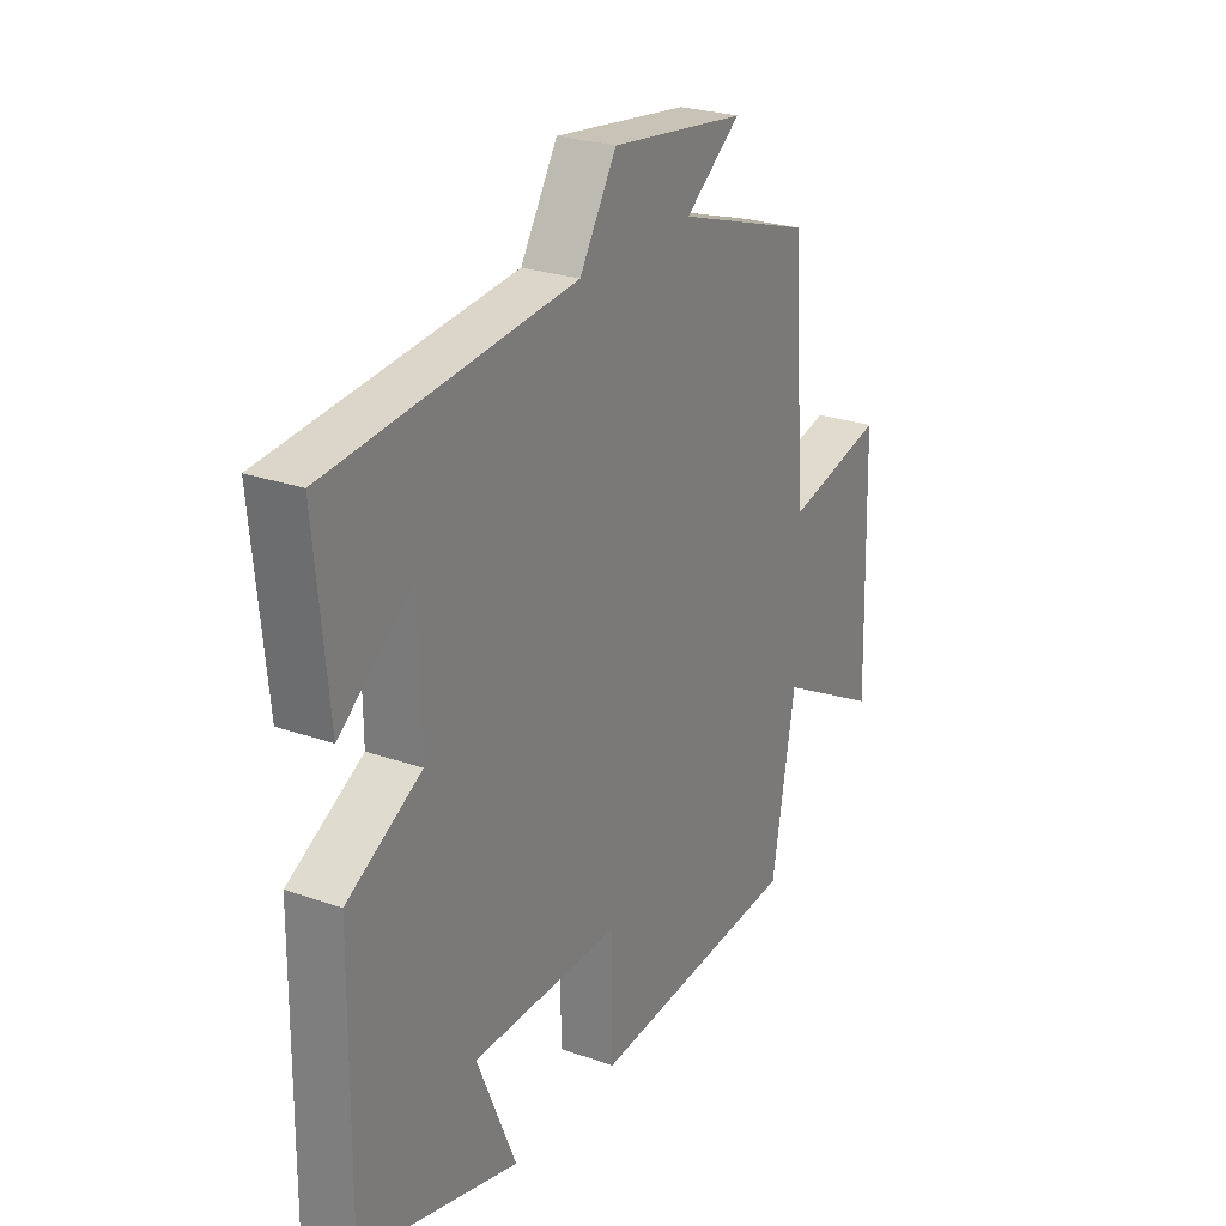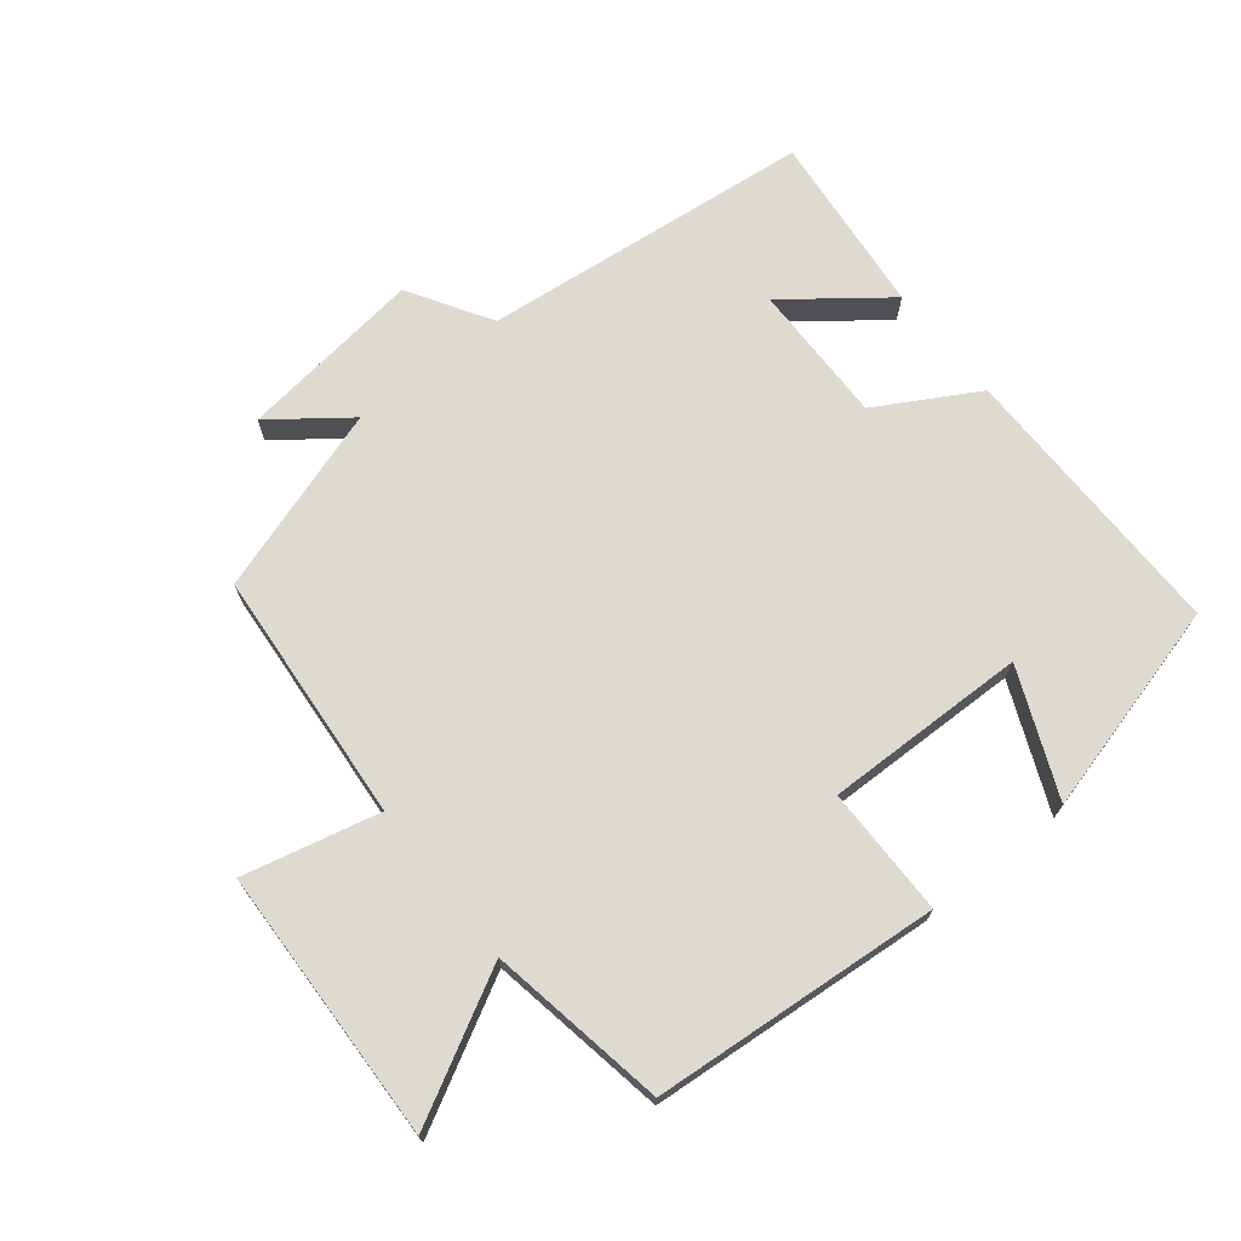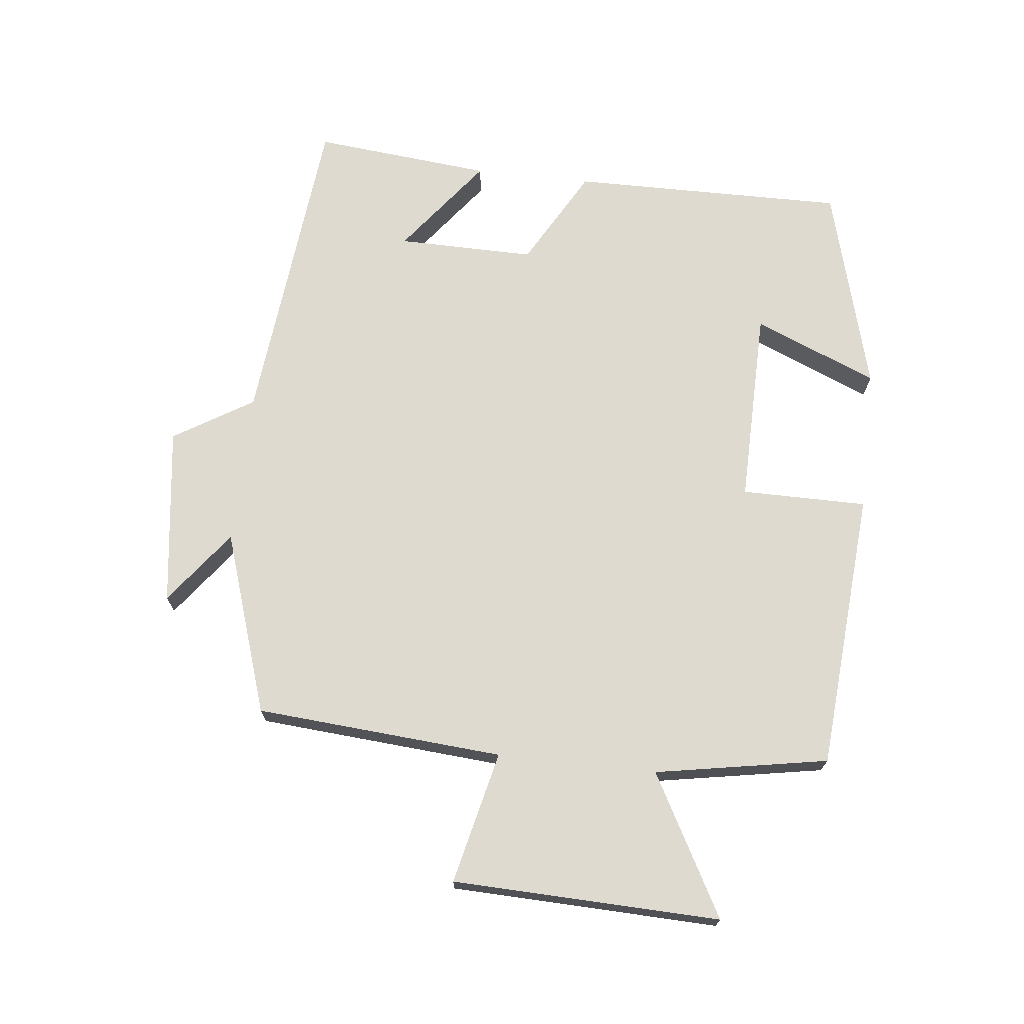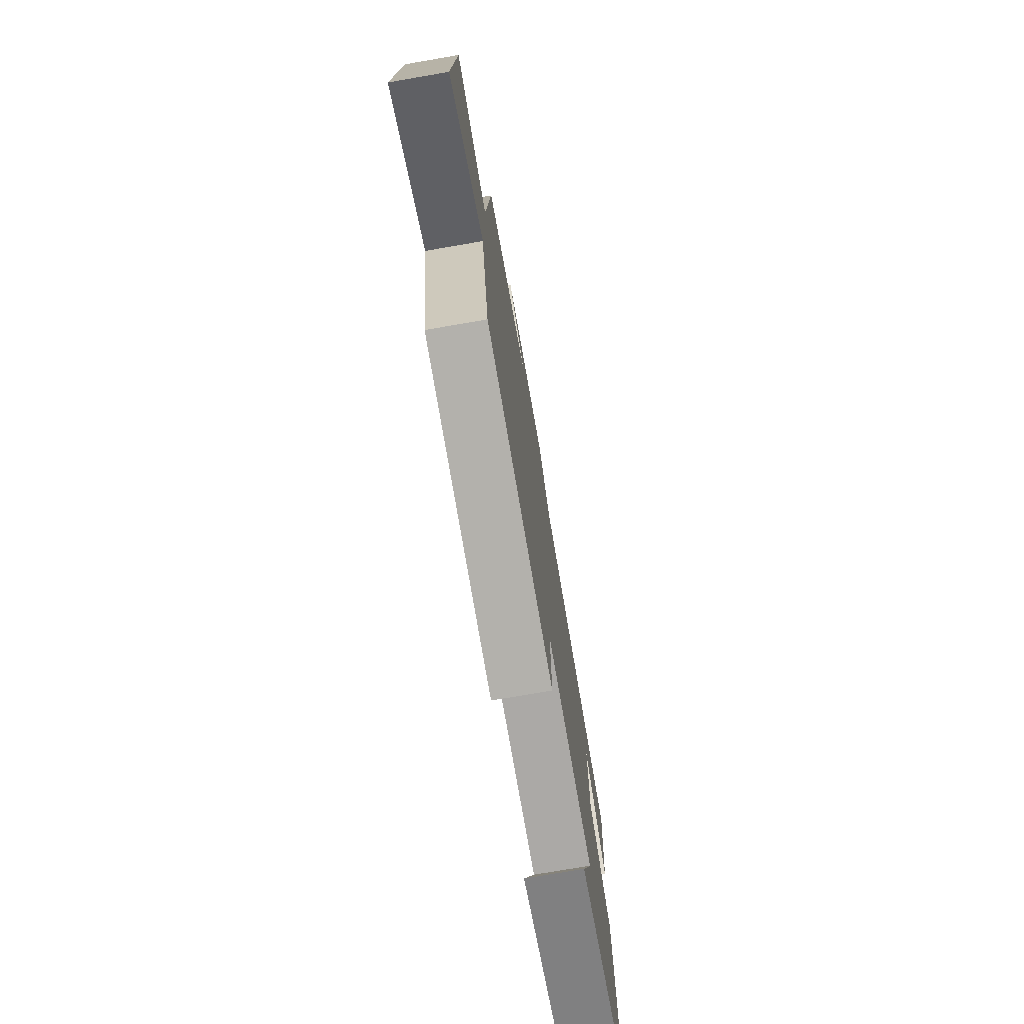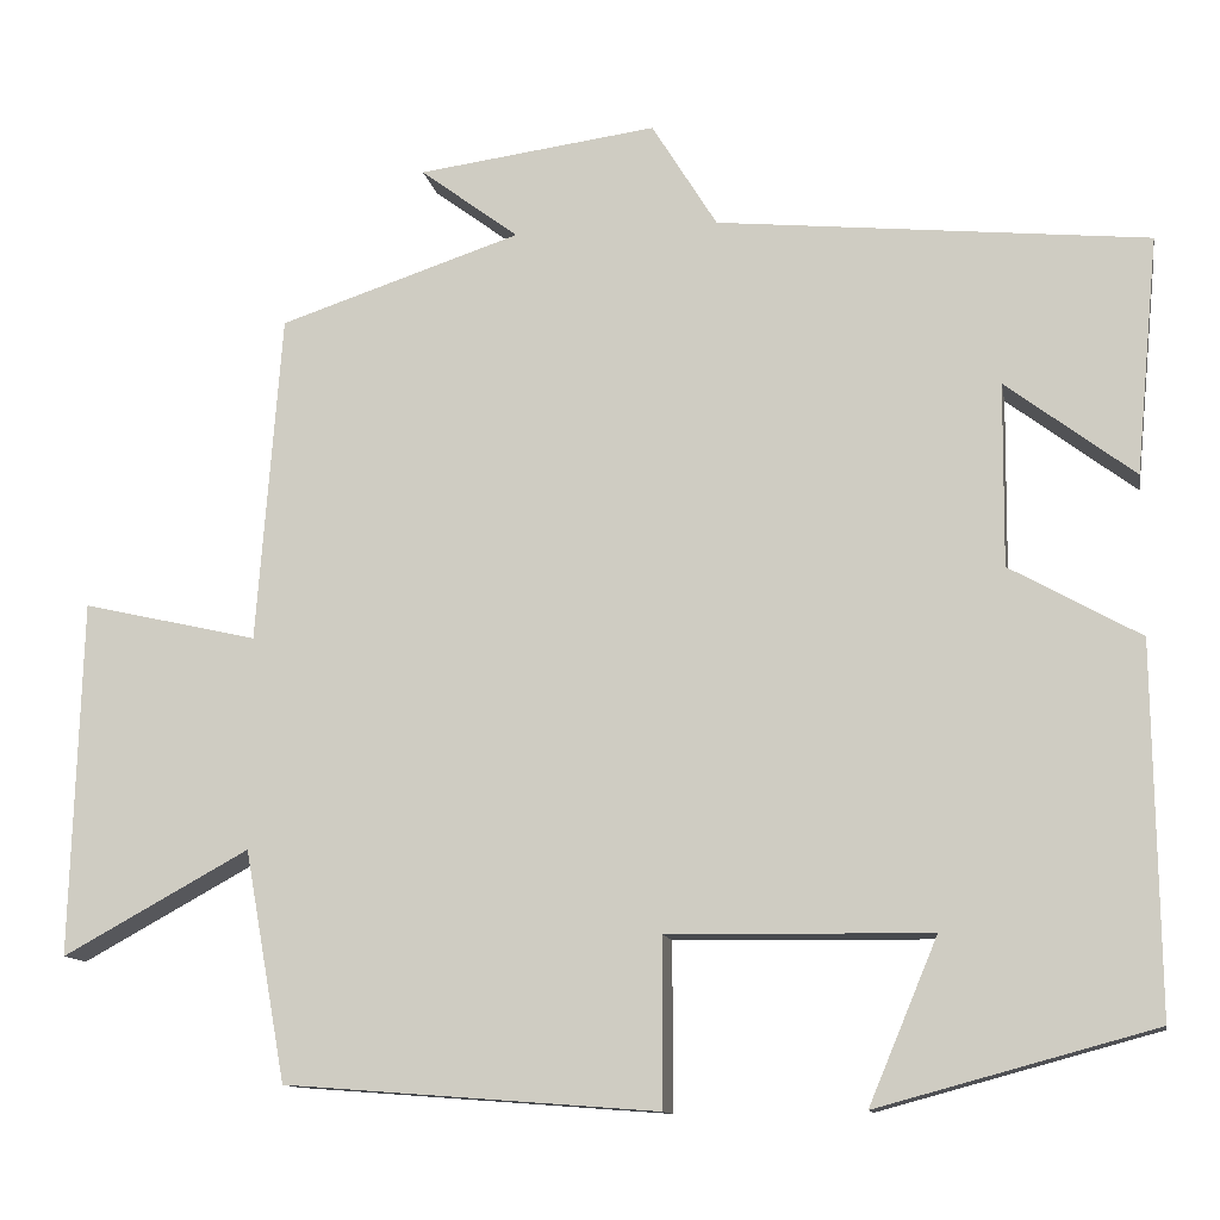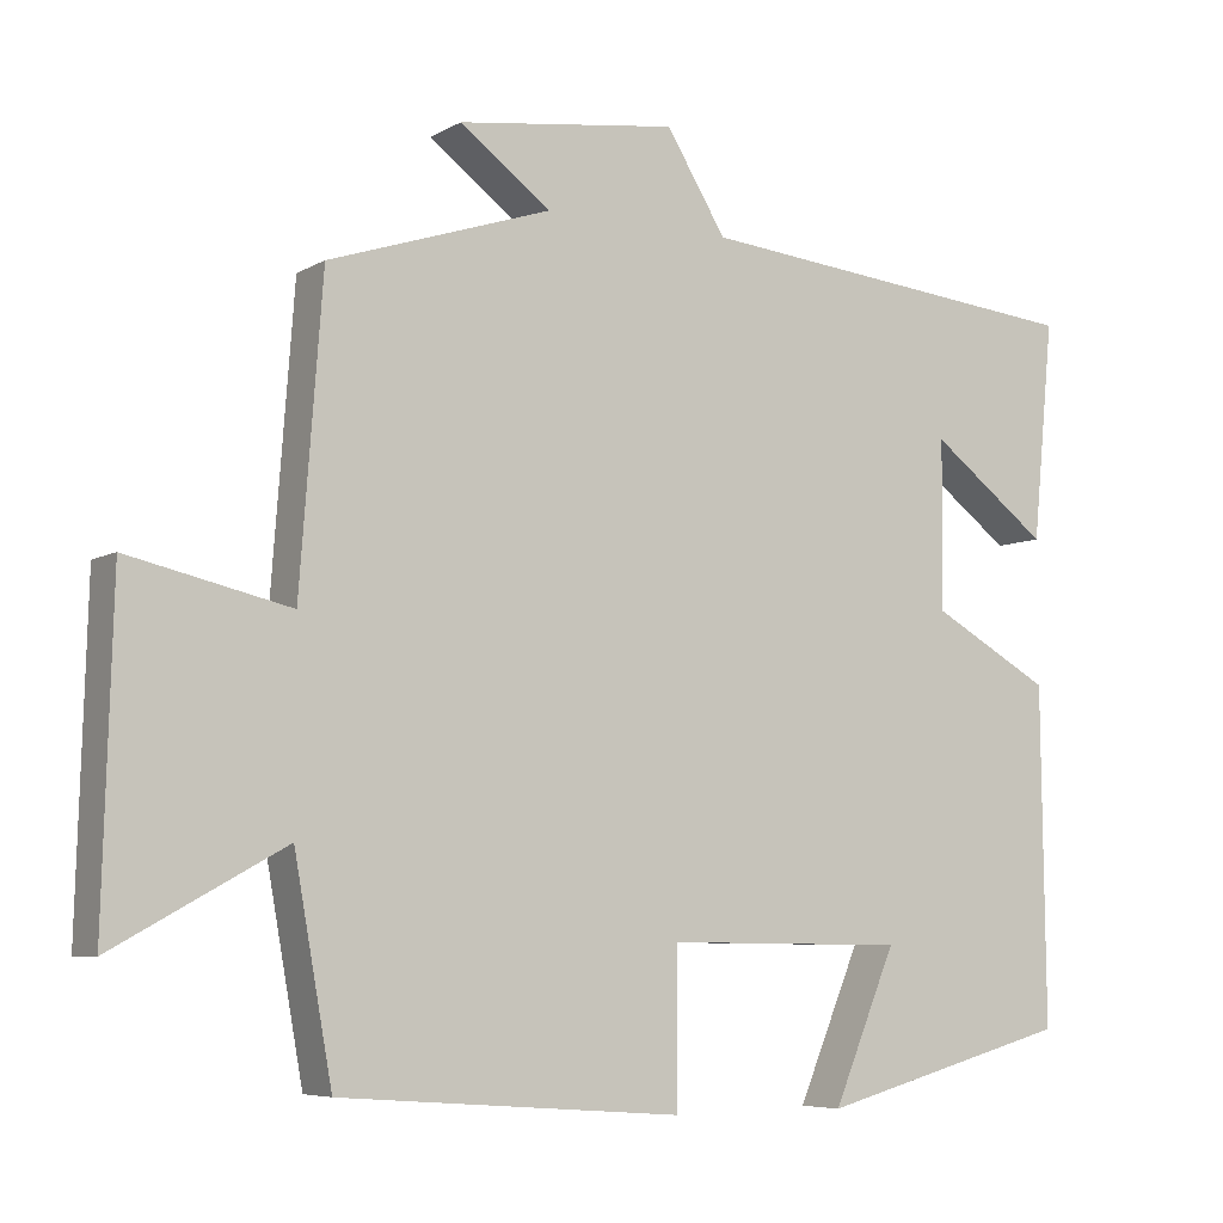
<metadata>
{"format":"obj","ext":"obj","renderer":"f3d","projection":"perspective","resolution":1024,"background":"white","views":[{"elev":25.7,"azim":-60.6,"up":"+Z"},{"elev":70.8,"azim":141.7,"up":"+Y"},{"elev":70.9,"azim":96.4,"up":"+Y"},{"elev":-74.9,"azim":99.8,"up":"+Z"},{"elev":-12.1,"azim":-169.8,"up":"+Z"},{"elev":-6.4,"azim":148.2,"up":"+Z"}]}
</metadata>
<code>
v 0.453 0.07 -0.468
v 0.029 0.07 -0.5
v 0.029 0.07 -0.31
v -0.269 0.07 -0.314
v -0.191 0.07 -0.5
v -0.505 0.07 -0.415
v -0.5 0.07 0.001
v -0.352 0.07 0.084
v -0.354 0.07 0.292
v -0.5 0.07 0.181
v -0.526 0.07 0.451
v -0.037 0.07 0.5
v 0.037 0.07 0.62
v 0.309 0.07 0.584
v 0.197 0.07 0.5
v 0.472 0.07 0.409
v 0.5 0.07 0.035
v 0.7 0.07 0.081
v 0.712 0.07 -0.323
v 0.5 0.07 -0.207
v 0.453 0 -0.468
v 0.029 0 -0.5
v 0.029 0 -0.31
v -0.269 0 -0.314
v -0.191 0 -0.5
v -0.505 0 -0.415
v -0.5 0 0.001
v -0.352 0 0.084
v -0.354 0 0.292
v -0.5 0 0.181
v -0.526 0 0.451
v -0.037 0 0.5
v 0.037 0 0.62
v 0.309 0 0.584
v 0.197 0 0.5
v 0.472 0 0.409
v 0.5 0 0.035
v 0.7 0 0.081
v 0.712 0 -0.323
v 0.5 0 -0.207
f 17 18 19 20
f 15 16 17 20
f 15 20 1 2
f 12 13 14 15
f 9 10 11
f 9 11 12 15
f 6 7 8
f 4 5 6
f 4 6 8
f 3 4 8 9
f 15 2 3
f 3 9 15
f 40 39 38 37
f 40 37 36 35
f 22 21 40 35
f 35 34 33 32
f 31 30 29
f 35 32 31 29
f 28 27 26
f 26 25 24
f 28 26 24
f 29 28 24 23
f 23 22 35
f 35 29 23
f 1 21 22 2
f 2 22 23 3
f 3 23 24 4
f 4 24 25 5
f 5 25 26 6
f 6 26 27 7
f 7 27 28 8
f 8 28 29 9
f 9 29 30 10
f 10 30 31 11
f 11 31 32 12
f 12 32 33 13
f 13 33 34 14
f 14 34 35 15
f 15 35 36 16
f 16 36 37 17
f 17 37 38 18
f 18 38 39 19
f 19 39 40 20
f 20 40 21 1

</code>
